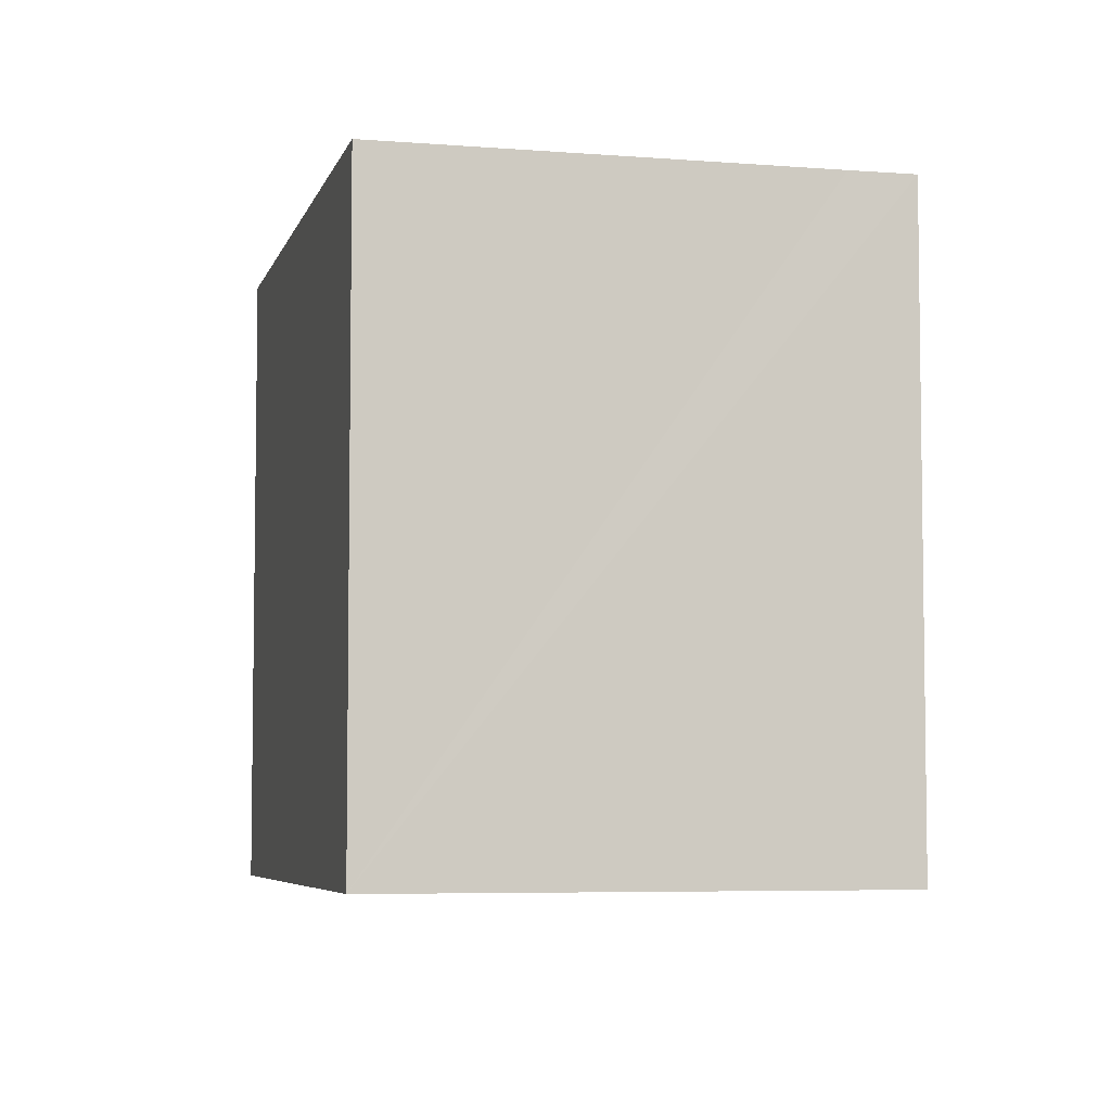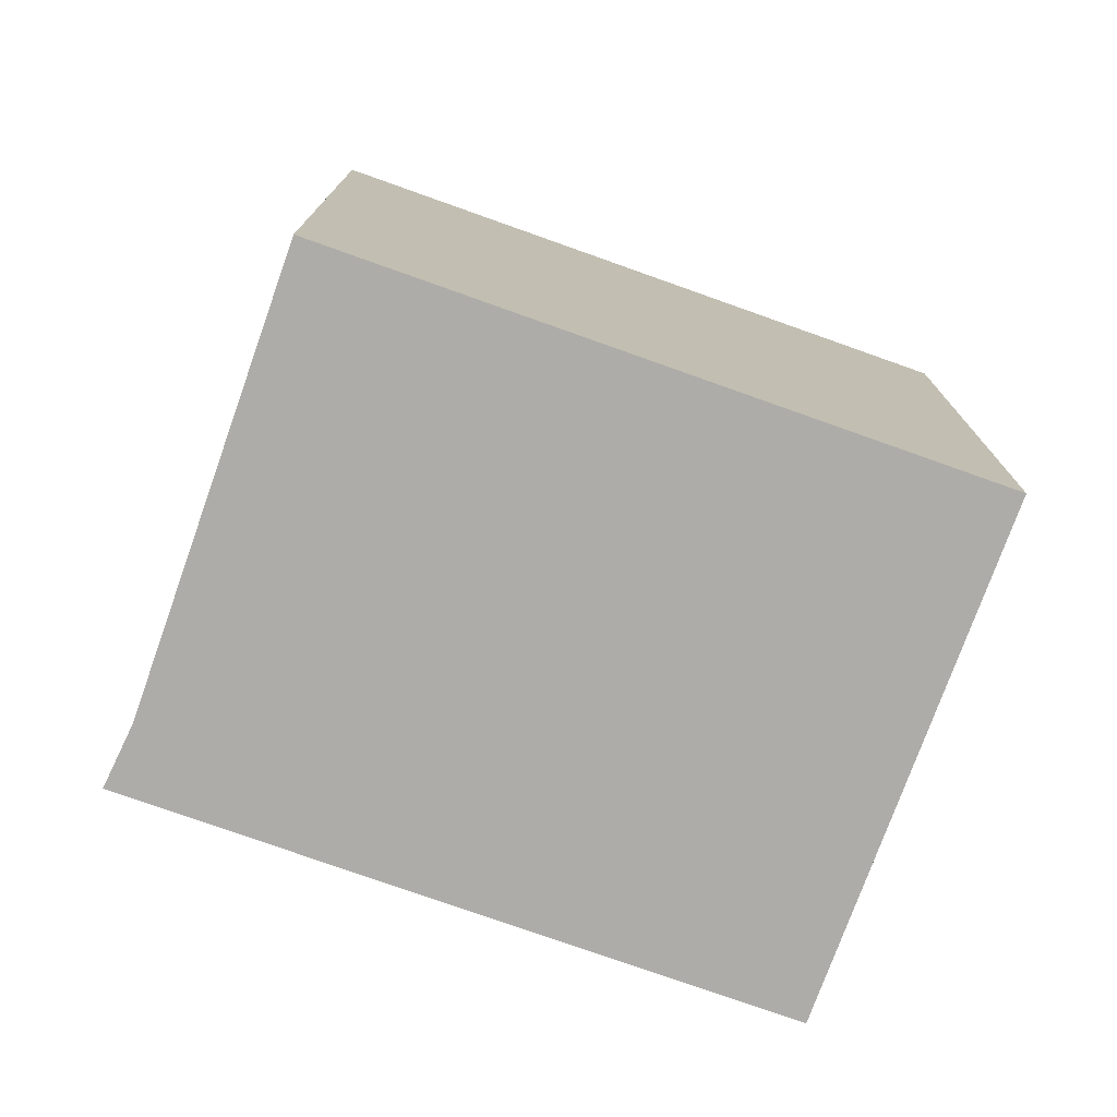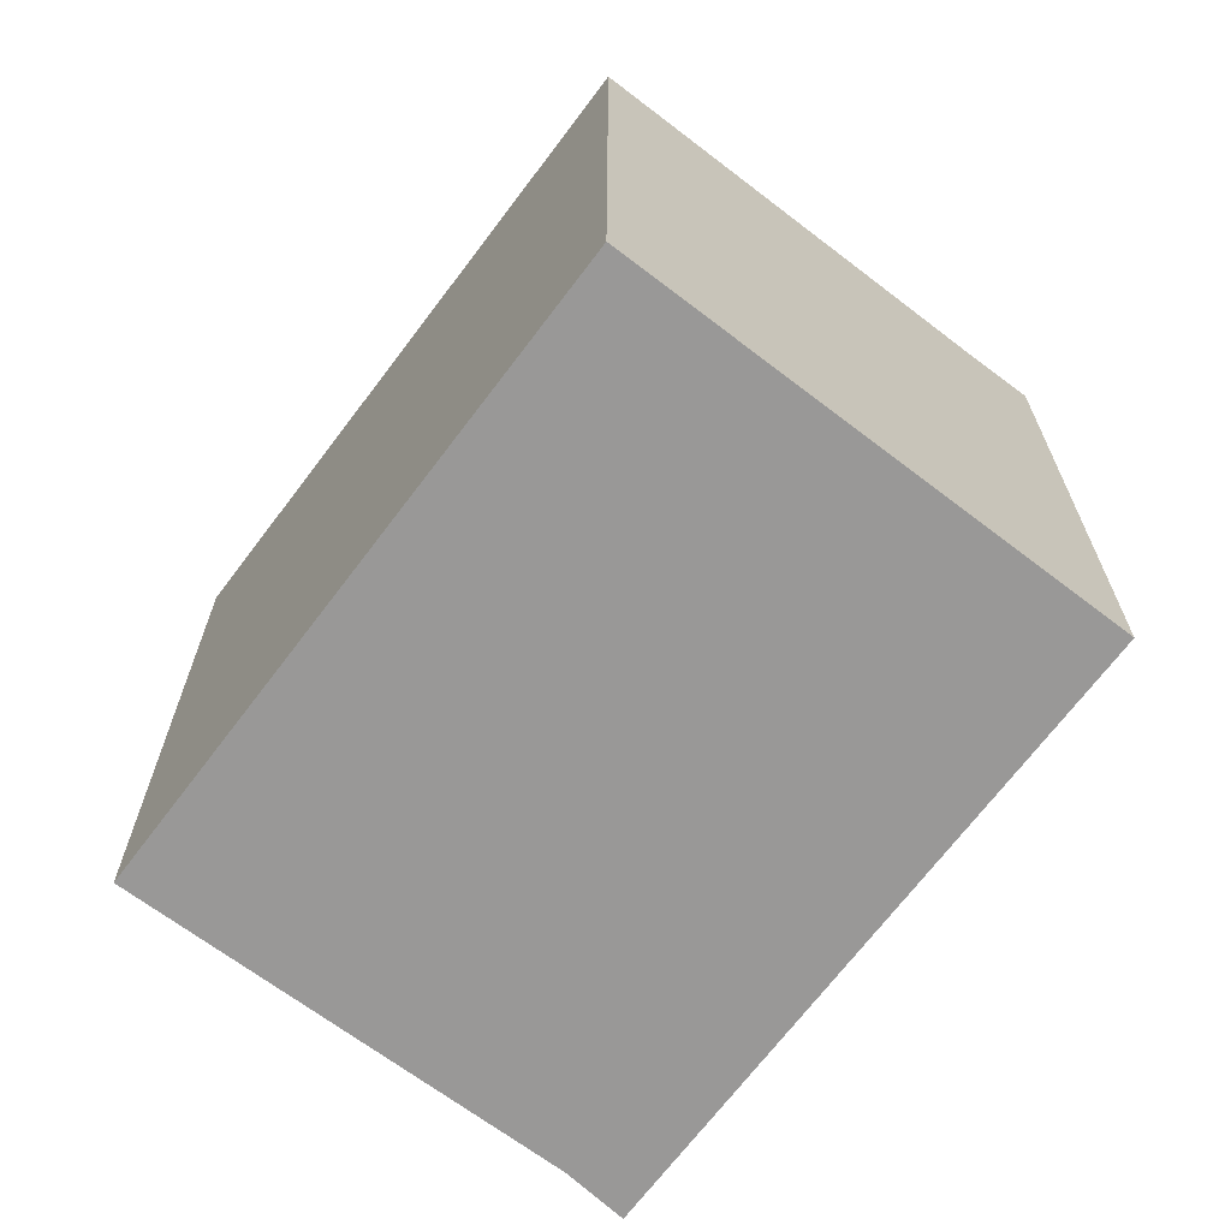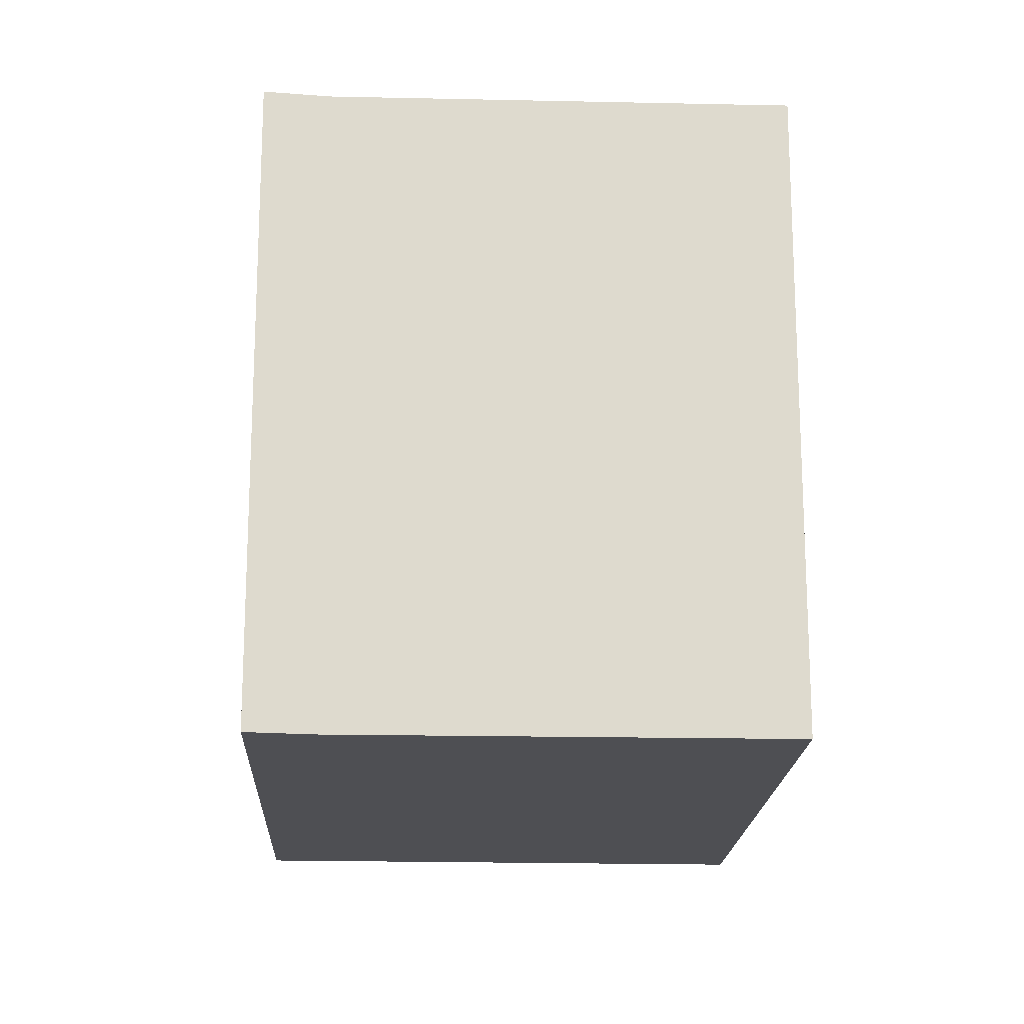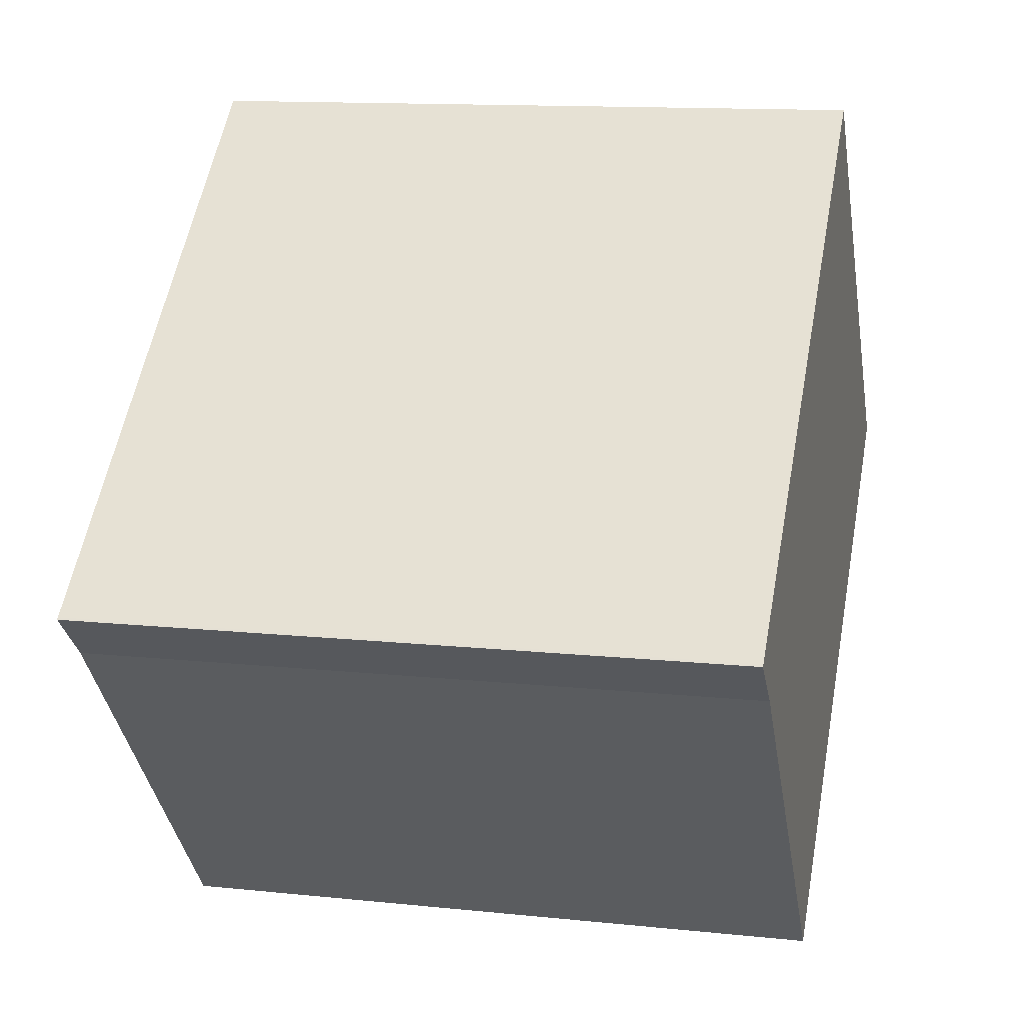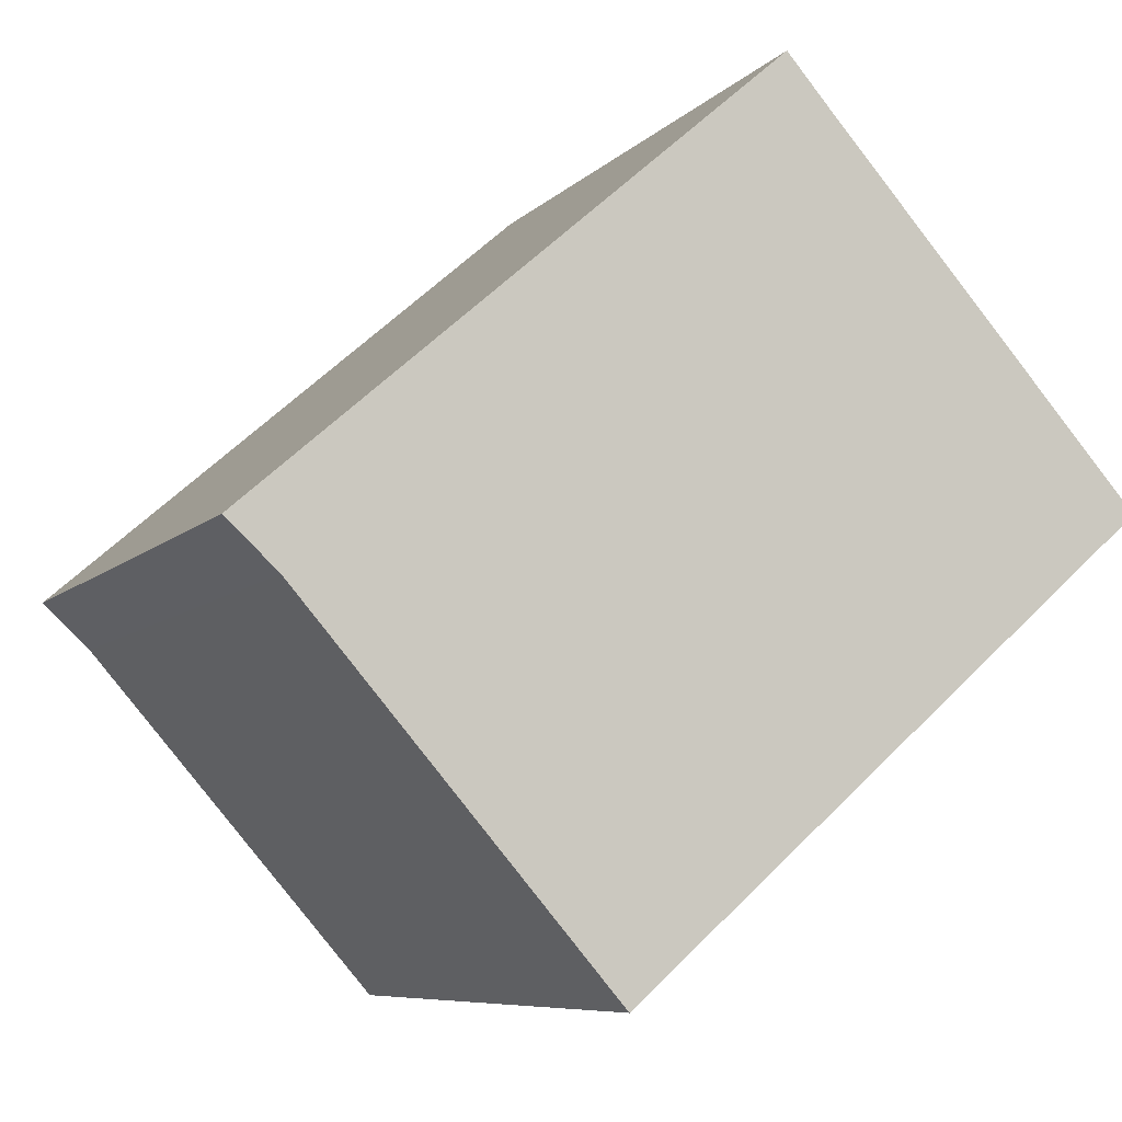
<metadata>
{"format":"obj","ext":"obj","renderer":"f3d","projection":"perspective","resolution":1024,"background":"white","views":[{"elev":-5.6,"azim":-62.3,"up":"+Y"},{"elev":-76.8,"azim":-158.4,"up":"+Y"},{"elev":-68.7,"azim":-85.8,"up":"+Y"},{"elev":-18.2,"azim":128.6,"up":"+Y"},{"elev":12.8,"azim":103.7,"up":"+Z"},{"elev":-7.6,"azim":157.1,"up":"+Z"}]}
</metadata>
<code>
v  0 14.06 8.612e-16
v  17.38 14.06 -2.041
v  10.88 14.06 -9.518
v  18.05 14.06 -1.421
v  18.44 14.06 -1.062
v  18.39 14.06 -1.024
v  6.571 14.06 7.353
v  7.539 14.06 8.459
v  10.88 5.828e-16 -9.518
v  0 0 0
v  7.539 -5.18e-16 8.459
v  6.571 -4.502e-16 7.353
v  18.39 6.27e-17 -1.024
v  18.44 6.503e-17 -1.062
v  17.38 1.25e-16 -2.041
v  18.05 8.701e-17 -1.421
g defaultobject
f 1 2 3
f 2 1 4
f 4 1 5
f 5 1 6
f 6 1 7
f 6 7 8
f 9 1 3
f 1 9 10
f 10 7 1
f 7 10 8
f 8 10 11
f 11 10 12
f 11 6 8
f 6 11 13
f 6 13 5
f 5 13 14
f 14 4 5
f 4 14 2
f 2 14 15
f 15 14 16
f 15 3 2
f 3 15 9
f 13 16 14
f 16 13 11
f 16 11 15
f 15 11 9
f 9 11 12
f 9 12 10

</code>
